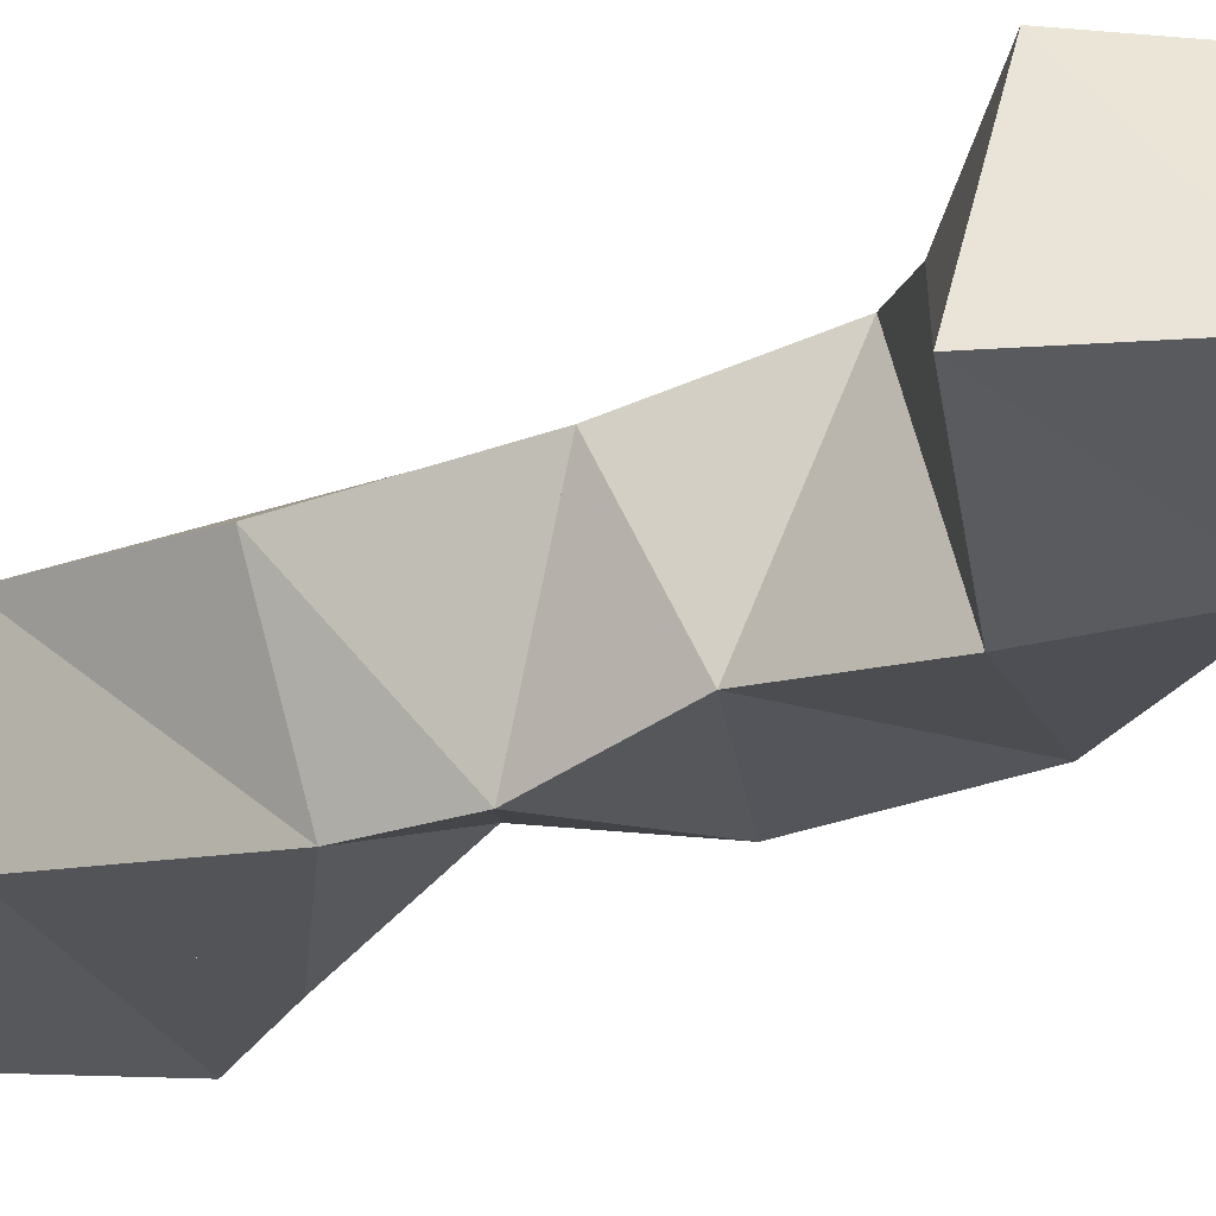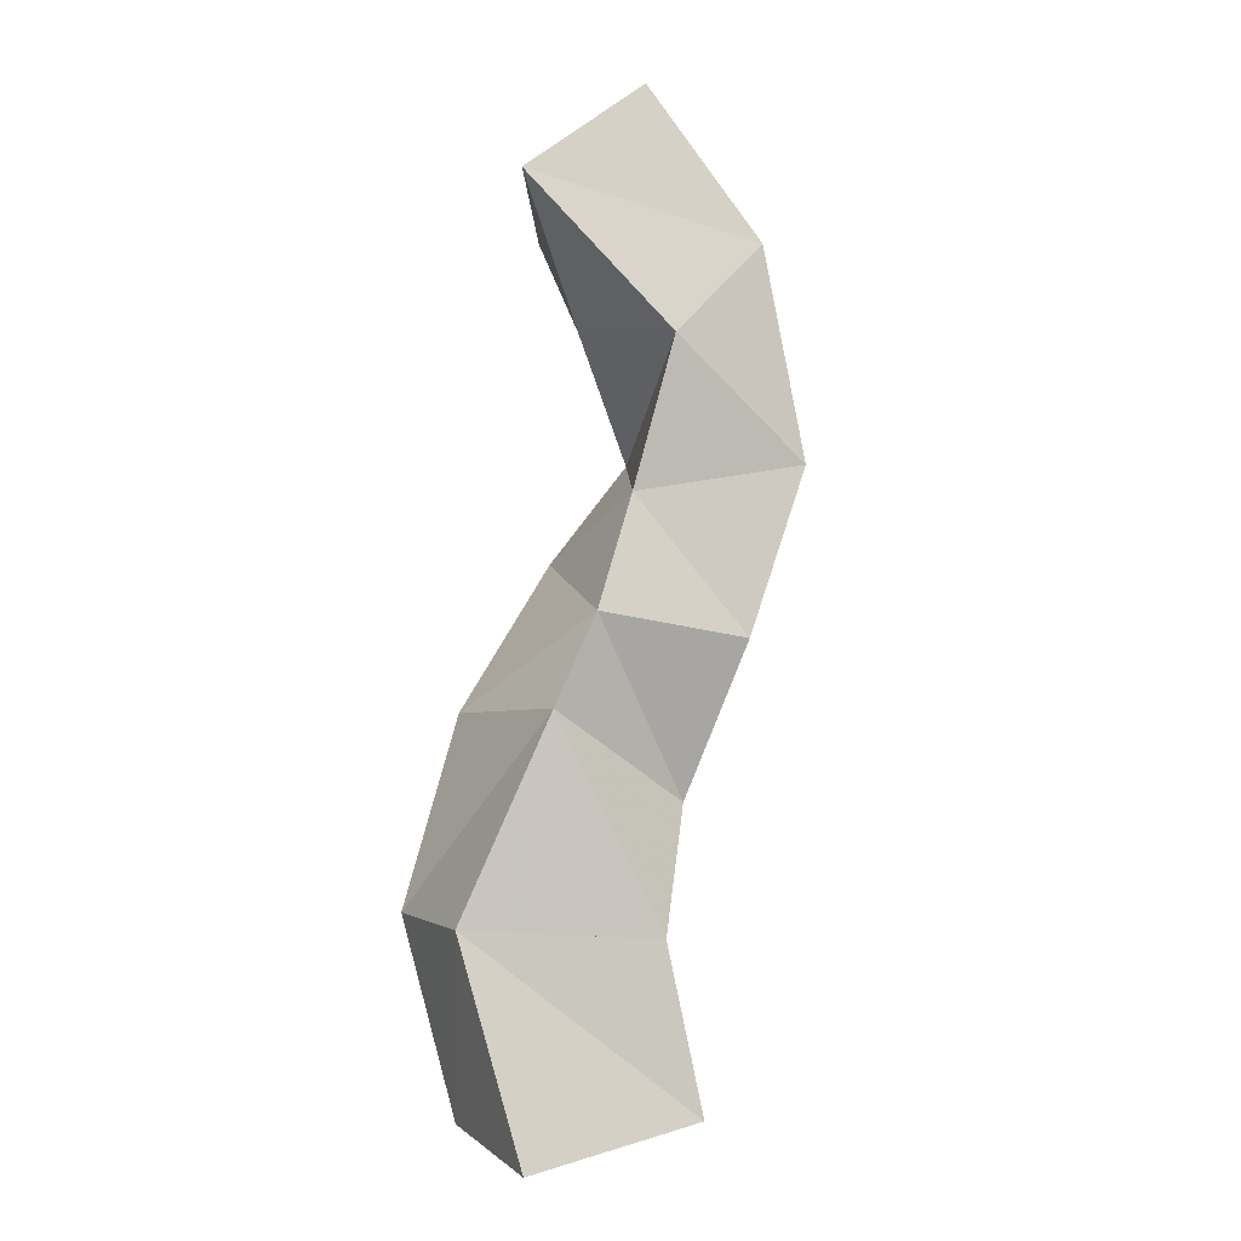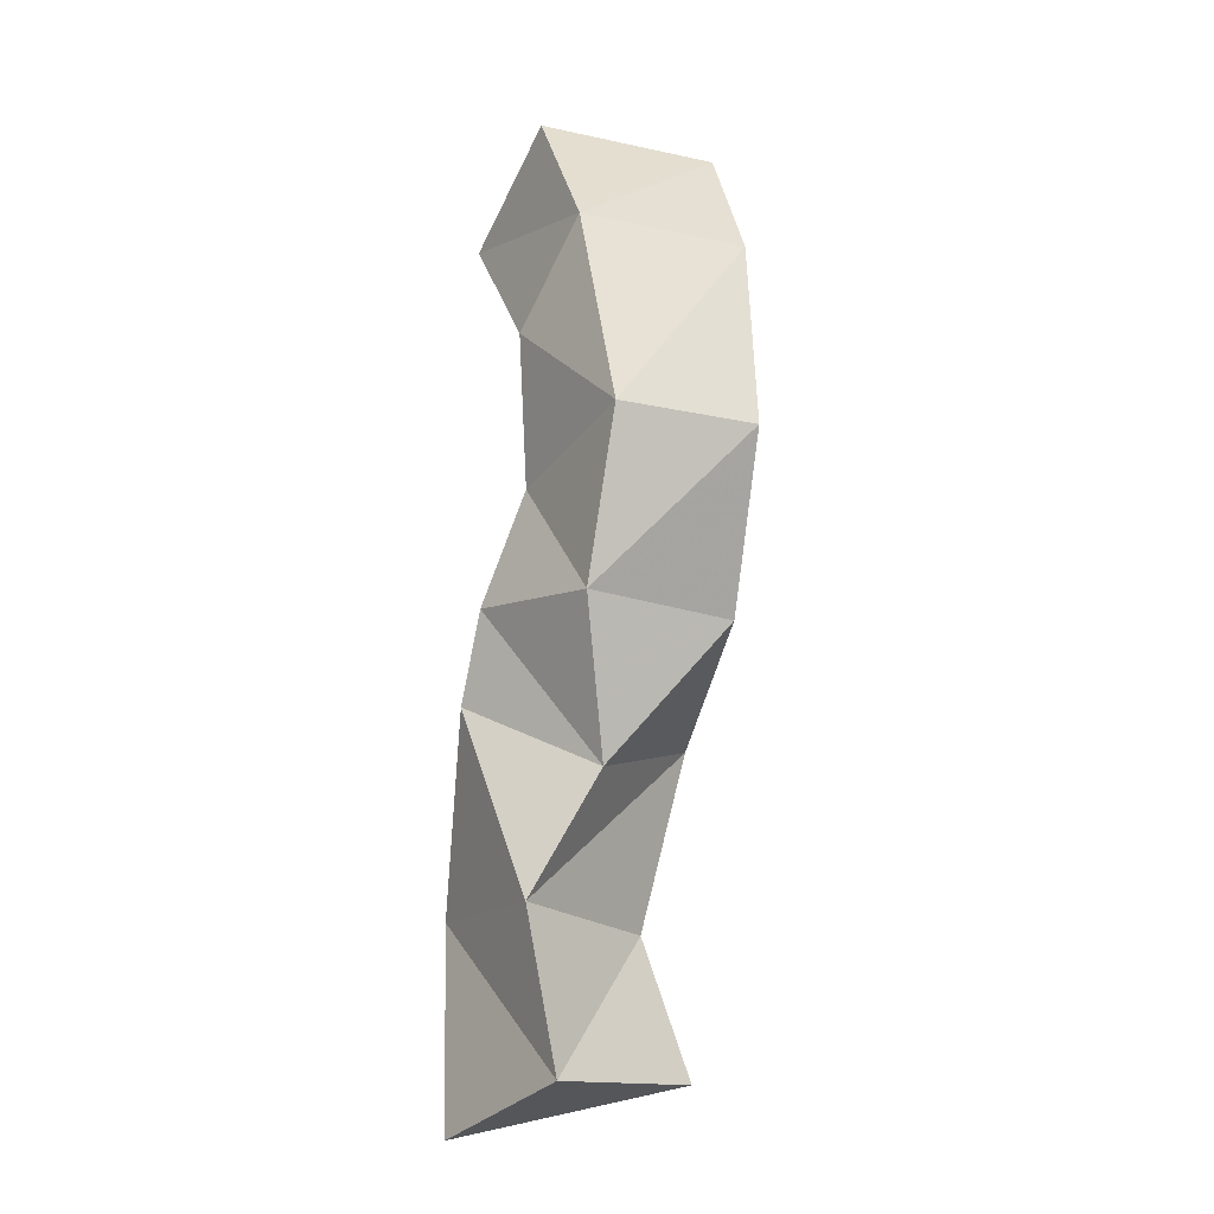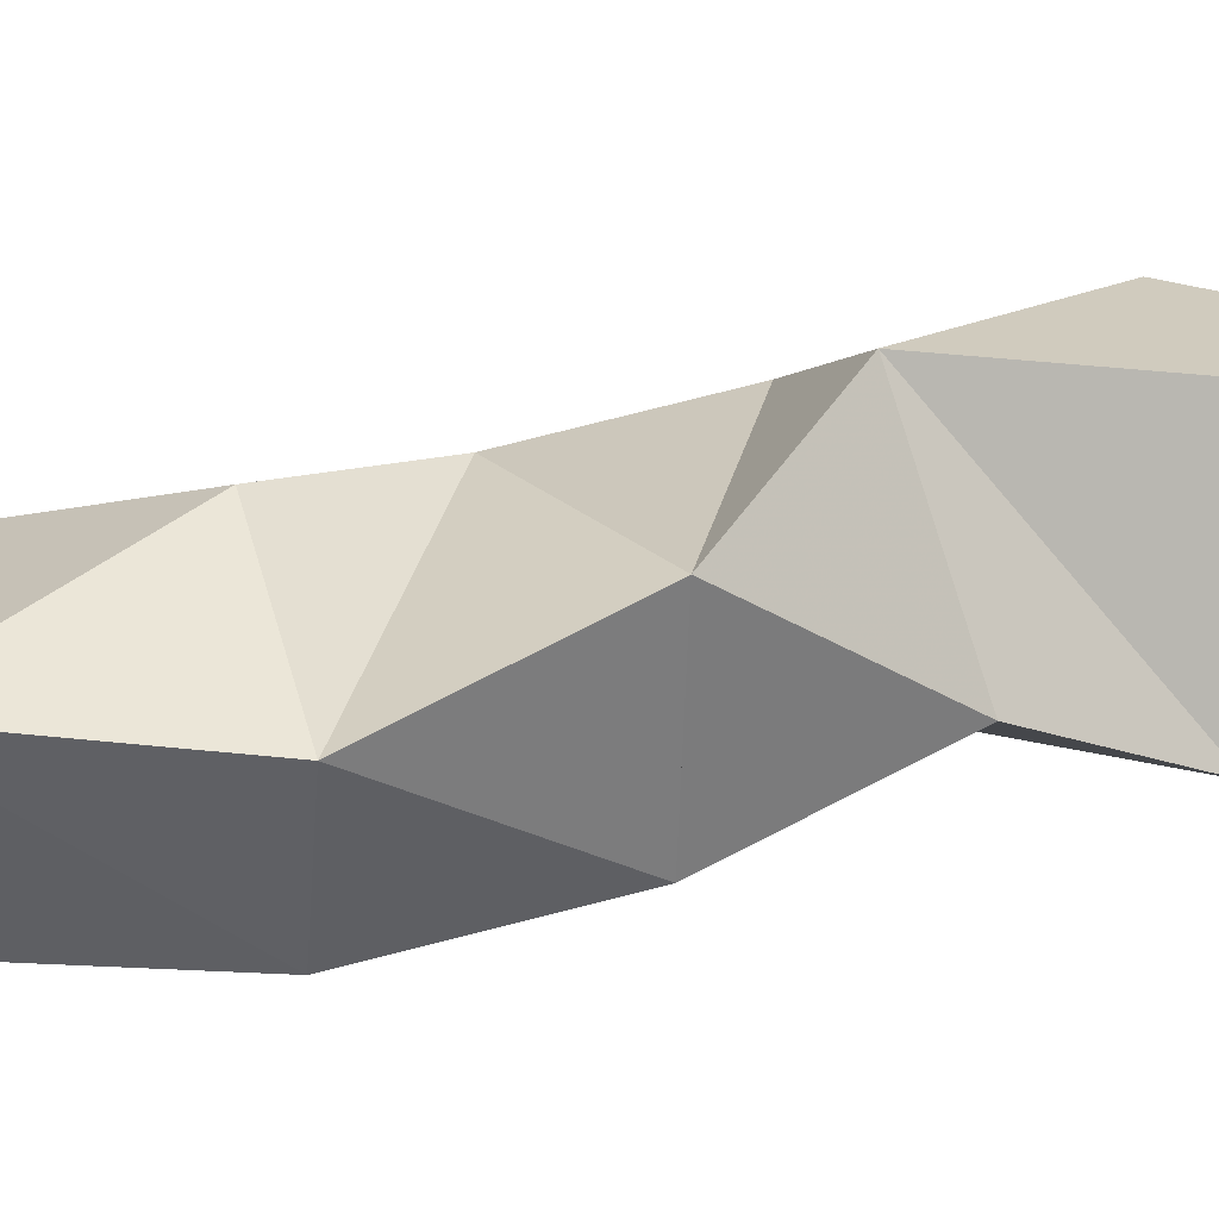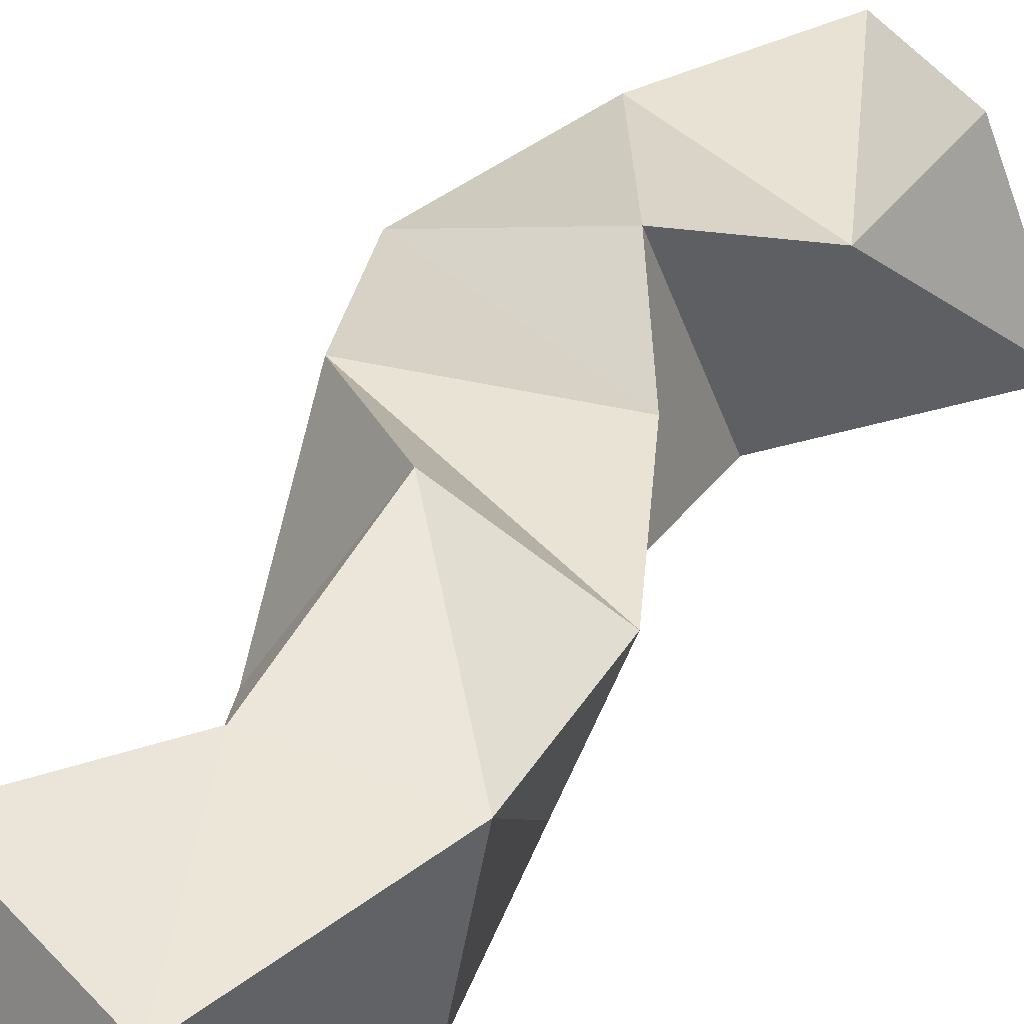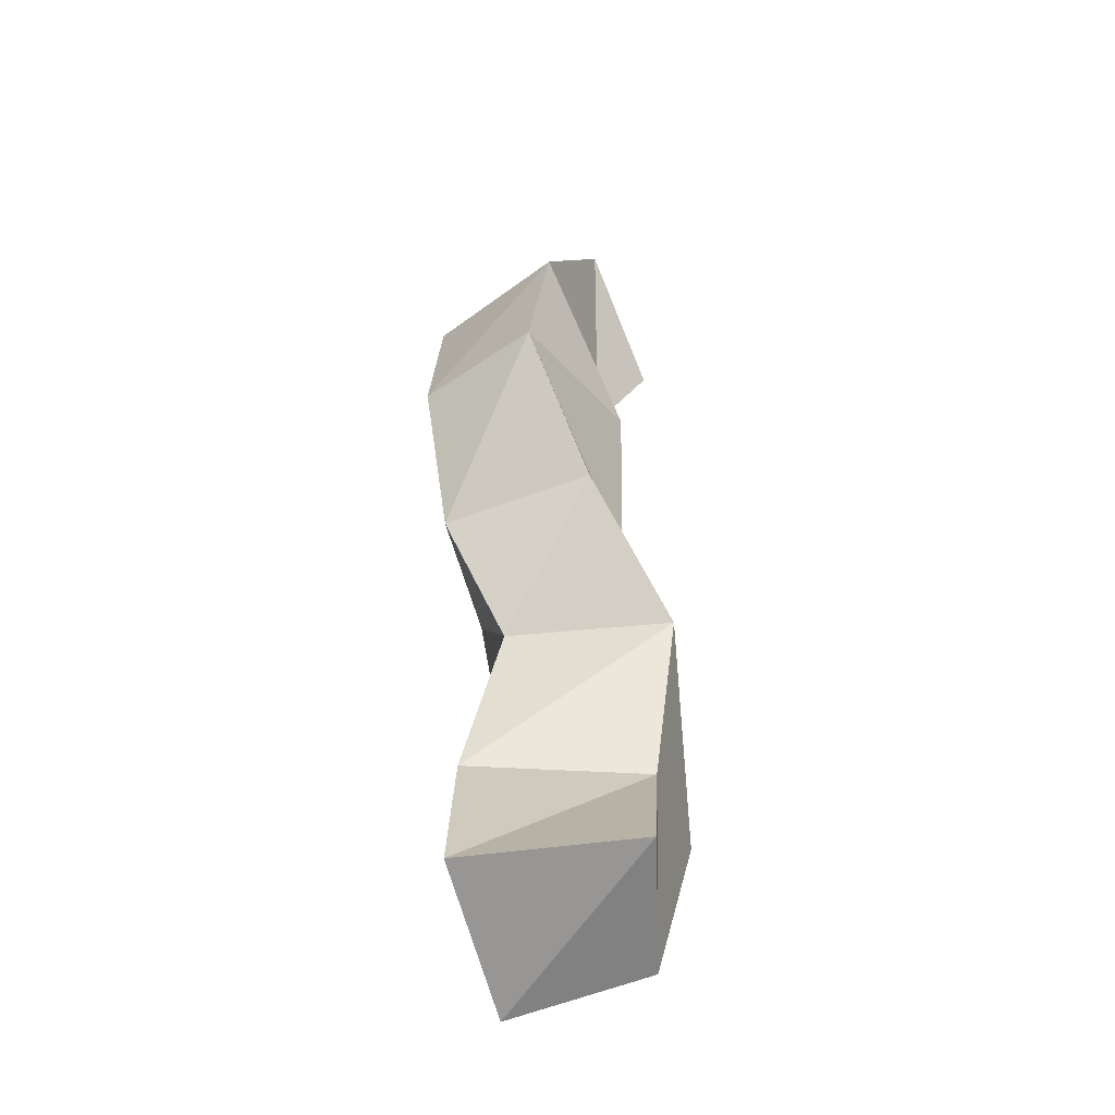
<metadata>
{"format":"obj","ext":"obj","renderer":"f3d","projection":"perspective","resolution":1024,"background":"white","views":[{"elev":-24.6,"azim":-33.0,"up":"+Y"},{"elev":-7.2,"azim":-17.3,"up":"+Z"},{"elev":-17.5,"azim":56.9,"up":"+Z"},{"elev":29.4,"azim":86.2,"up":"+Y"},{"elev":35.8,"azim":-143.2,"up":"+Y"},{"elev":-53.2,"azim":111.1,"up":"+Z"}]}
</metadata>
<code>
v 0.4453 0.1036 0.09766
v 0.4372 0.1461 0.1075
v 0.4964 0.1082 0.1101
v 0.4815 0.1615 0.1127
v 0.4286 0.1116 0.1608
v 0.4229 0.154 0.1653
v 0.4848 0.1051 0.1583
v 0.4631 0.157 0.1563
v 0.4524 0.102 0.2191
v 0.437 0.1461 0.2209
v 0.4958 0.1229 0.1957
v 0.4714 0.1676 0.2104
v 0.4642 0.1011 0.2456
v 0.4644 0.15 0.2649
v 0.5103 0.1081 0.2405
v 0.5123 0.1563 0.239
v 0.4765 0.1086 0.28
v 0.4908 0.1601 0.2972
v 0.5269 0.1066 0.2899
v 0.5389 0.1464 0.2874
v 0.4863 0.1 0.3235
v 0.4714 0.1453 0.3334
v 0.5132 0.1034 0.3516
v 0.5299 0.1496 0.3466
v 0.4448 0.1093 0.3691
v 0.4638 0.1608 0.3634
v 0.4809 0.1099 0.3972
v 0.504 0.1572 0.3881
f 1 2 4
f 3 1 4
f 2 6 8
f 4 2 8
f 6 5 7
f 8 6 7
f 5 1 3
f 7 5 3
f 8 7 3
f 4 8 3
f 2 1 5
f 6 2 5
f 5 6 8
f 7 5 8
f 6 10 12
f 8 6 12
f 10 9 11
f 12 10 11
f 9 5 7
f 11 9 7
f 12 11 7
f 8 12 7
f 6 5 9
f 10 6 9
f 9 10 12
f 11 9 12
f 10 14 16
f 12 10 16
f 14 13 15
f 16 14 15
f 13 9 11
f 15 13 11
f 16 15 11
f 12 16 11
f 10 9 13
f 14 10 13
f 13 14 16
f 15 13 16
f 14 18 20
f 16 14 20
f 18 17 19
f 20 18 19
f 17 13 15
f 19 17 15
f 20 19 15
f 16 20 15
f 14 13 17
f 18 14 17
f 17 18 20
f 19 17 20
f 18 22 24
f 20 18 24
f 22 21 23
f 24 22 23
f 21 17 19
f 23 21 19
f 24 23 19
f 20 24 19
f 18 17 21
f 22 18 21
f 21 22 24
f 23 21 24
f 22 26 28
f 24 22 28
f 26 25 27
f 28 26 27
f 25 21 23
f 27 25 23
f 28 27 23
f 24 28 23
f 22 21 25
f 26 22 25

</code>
